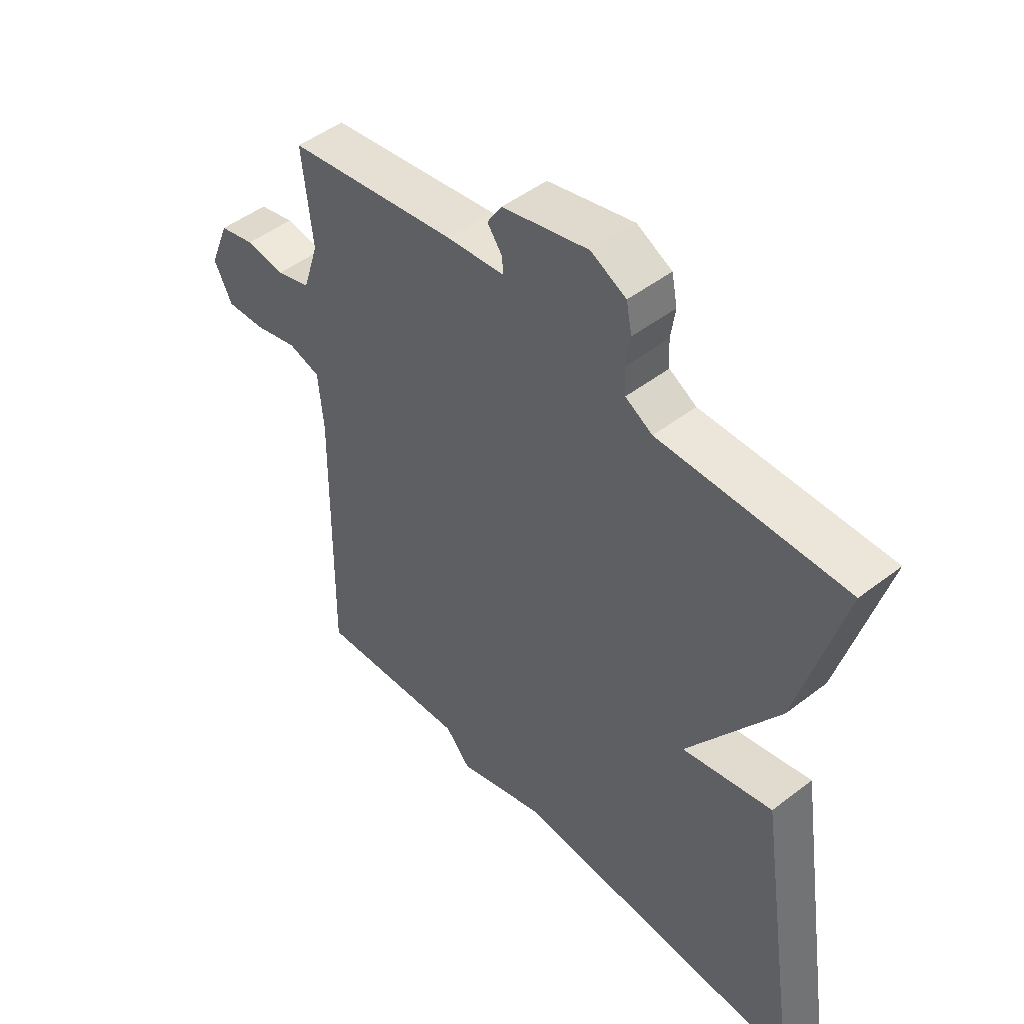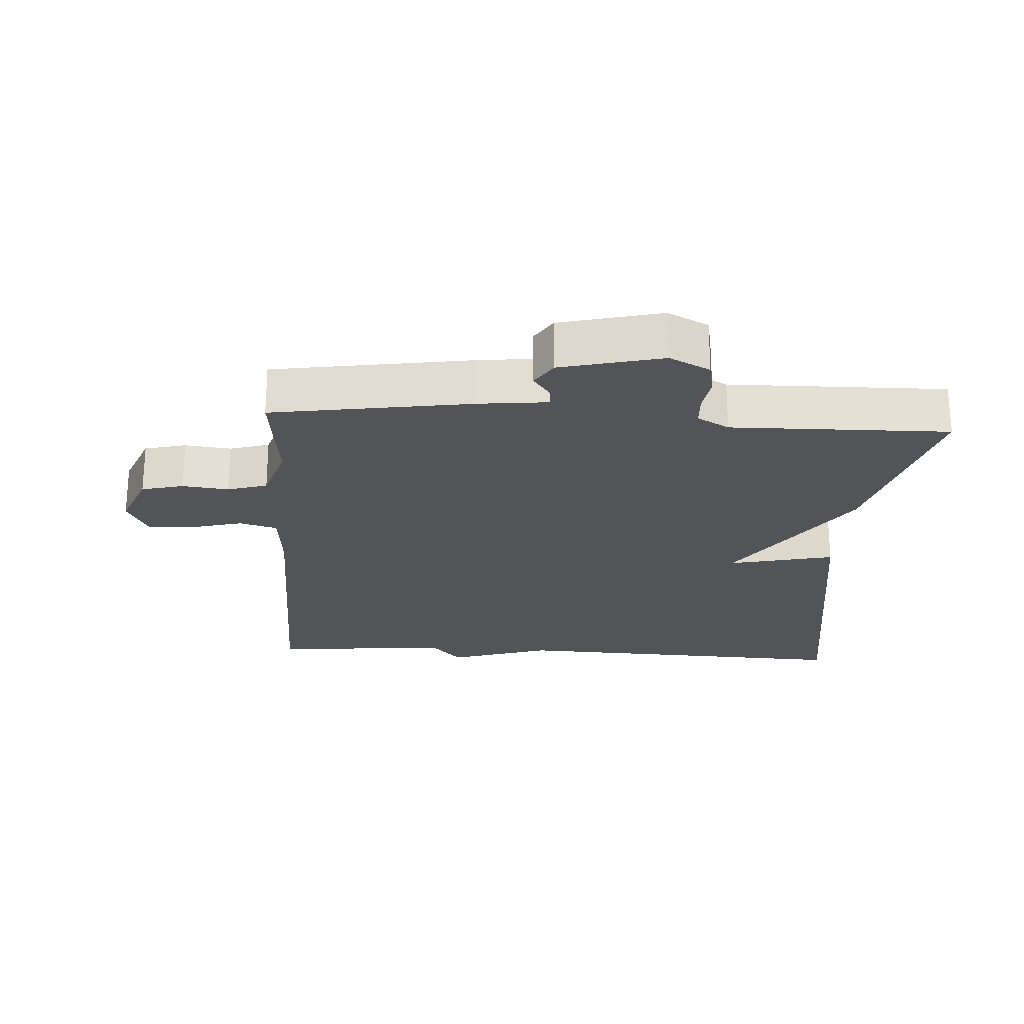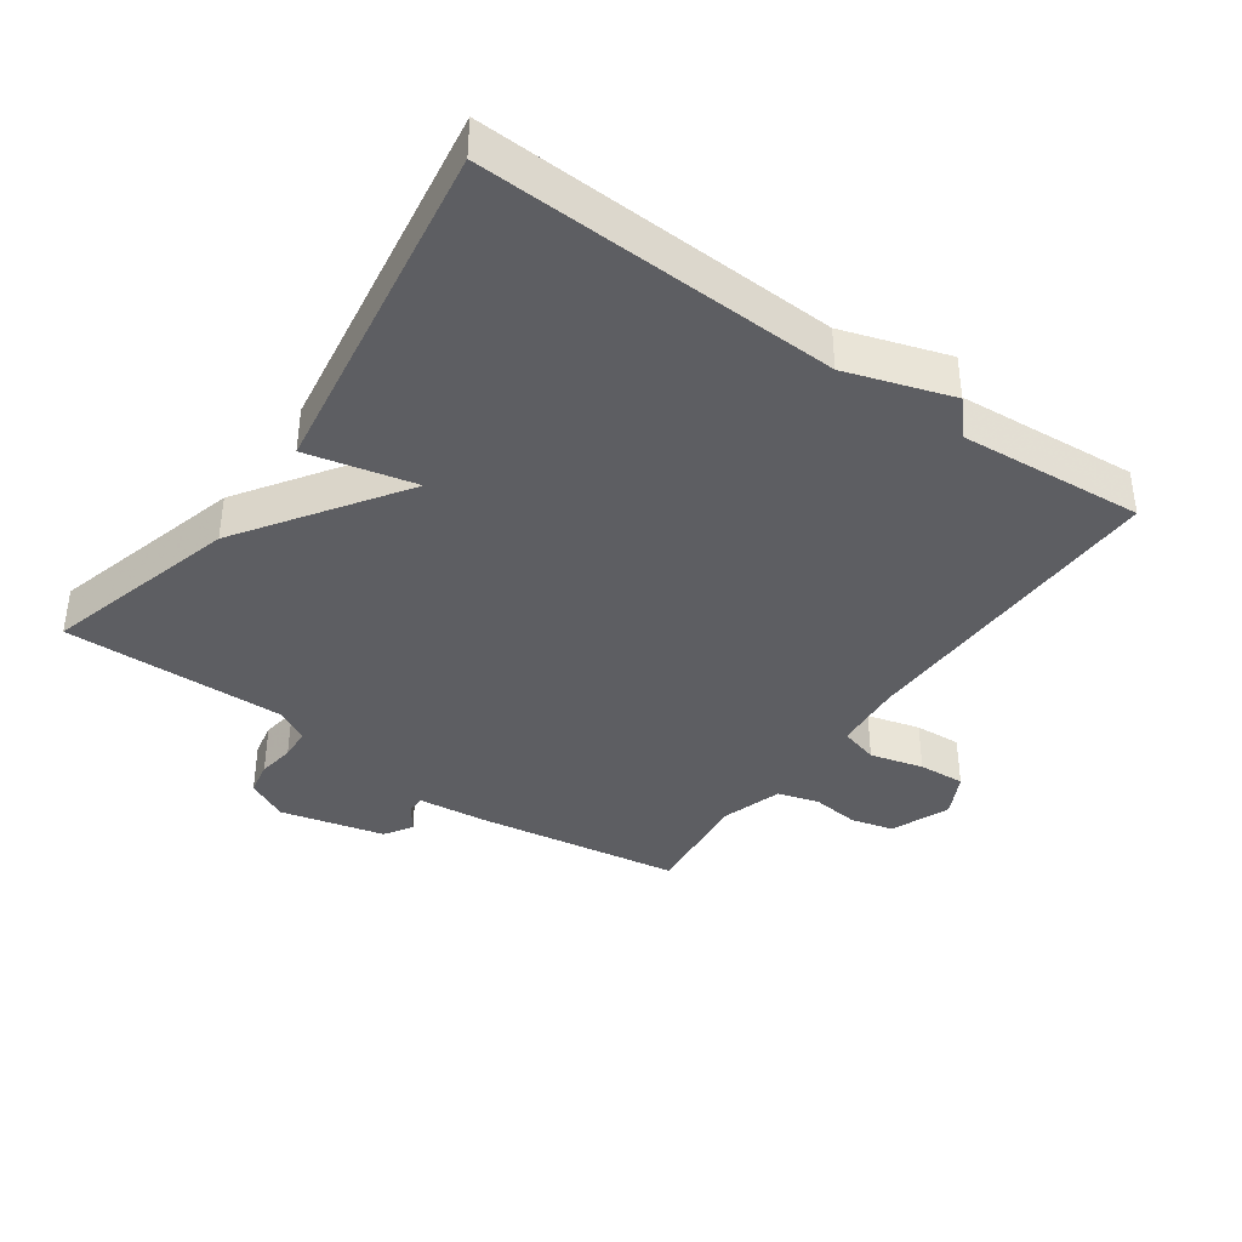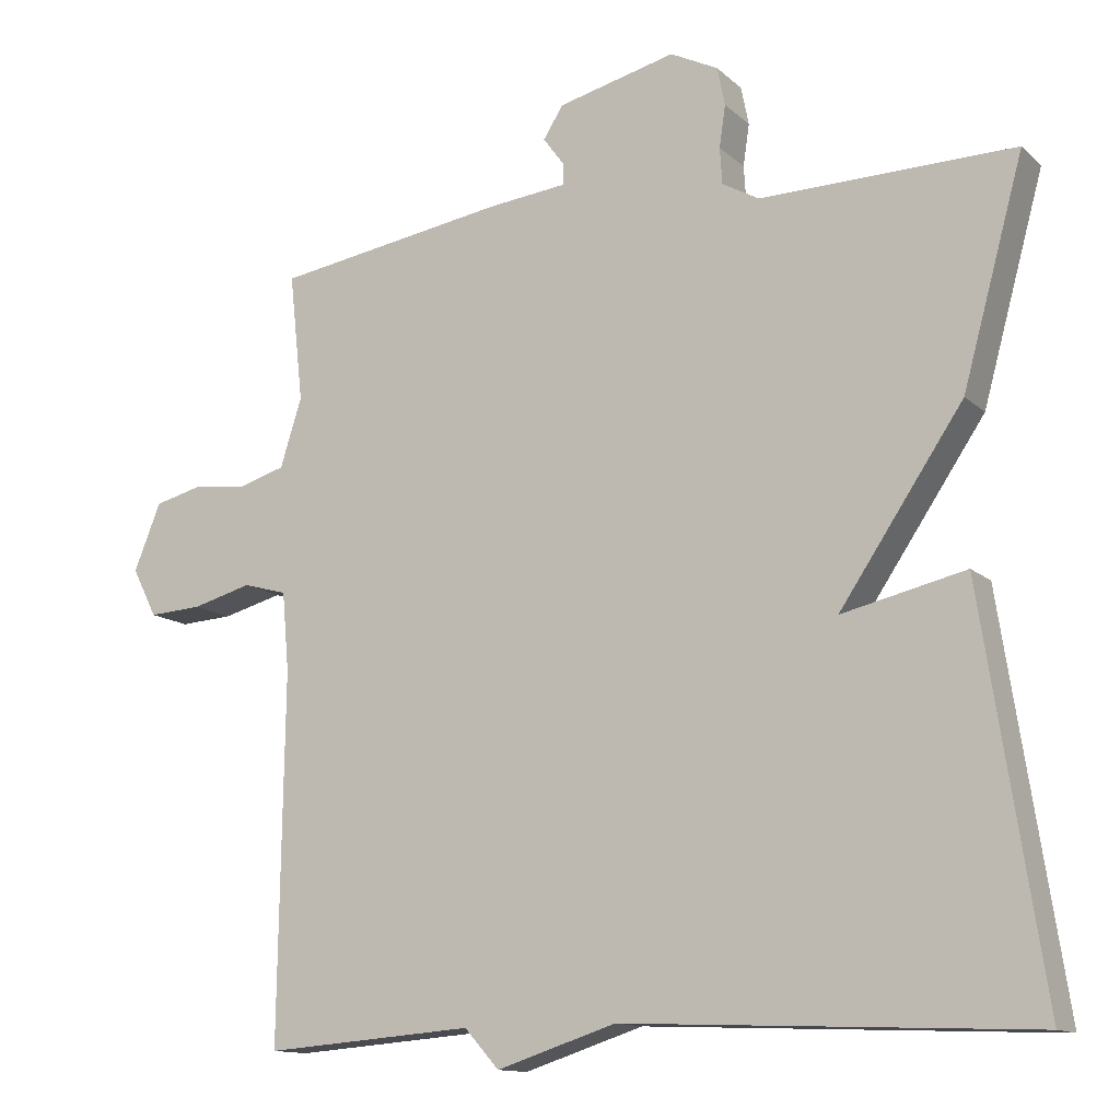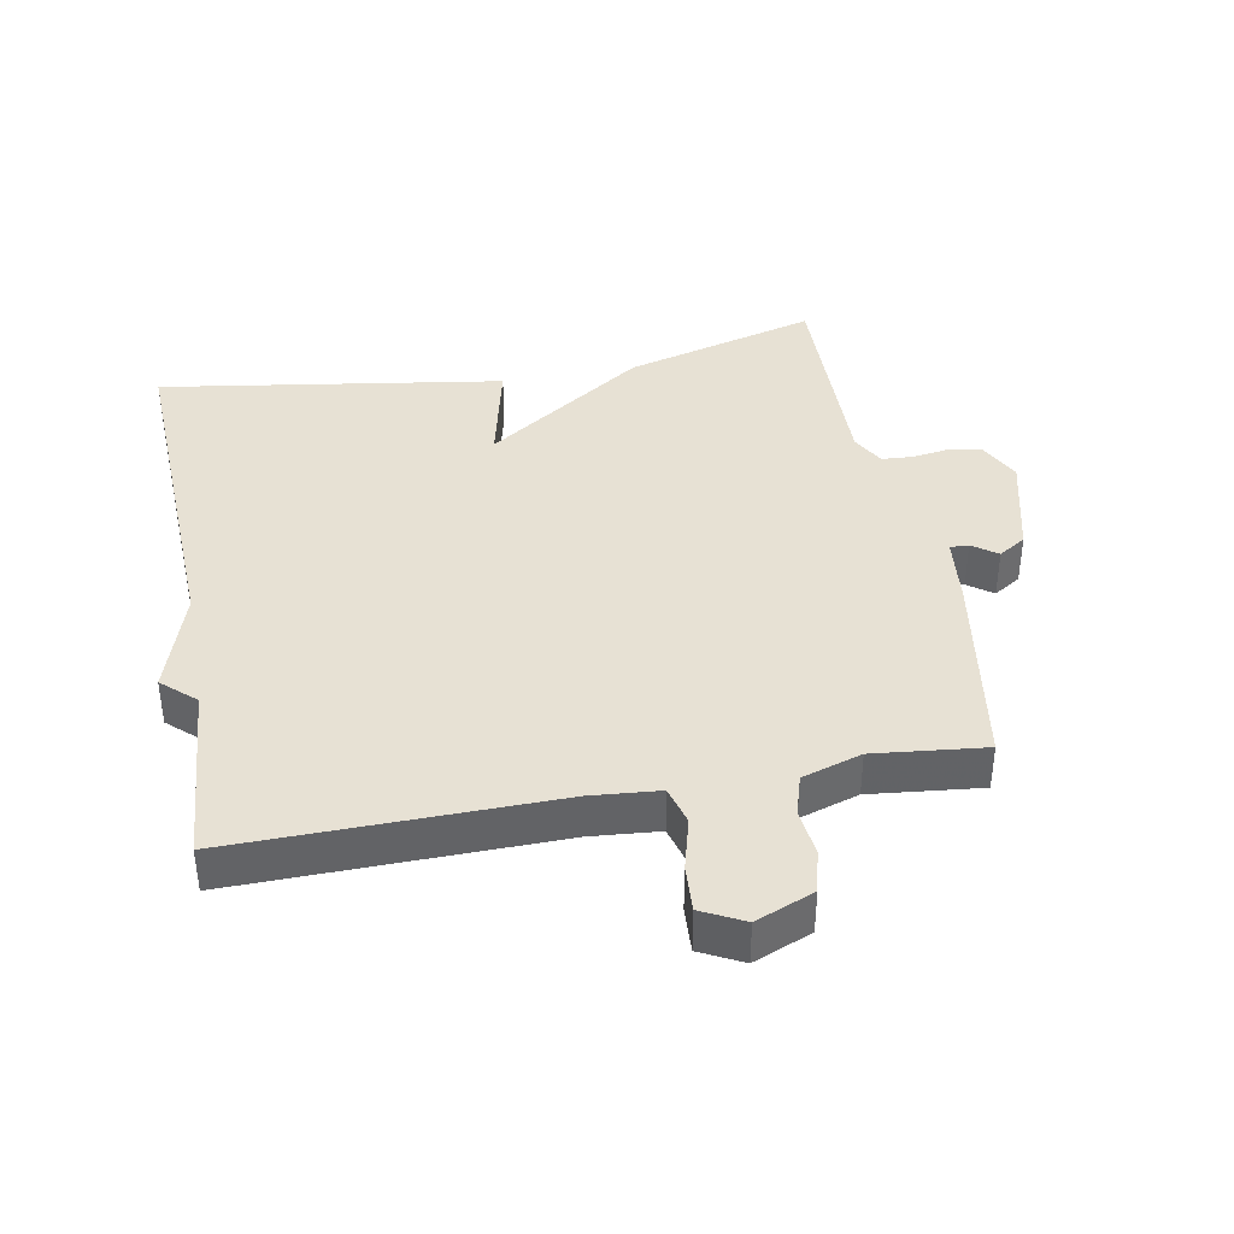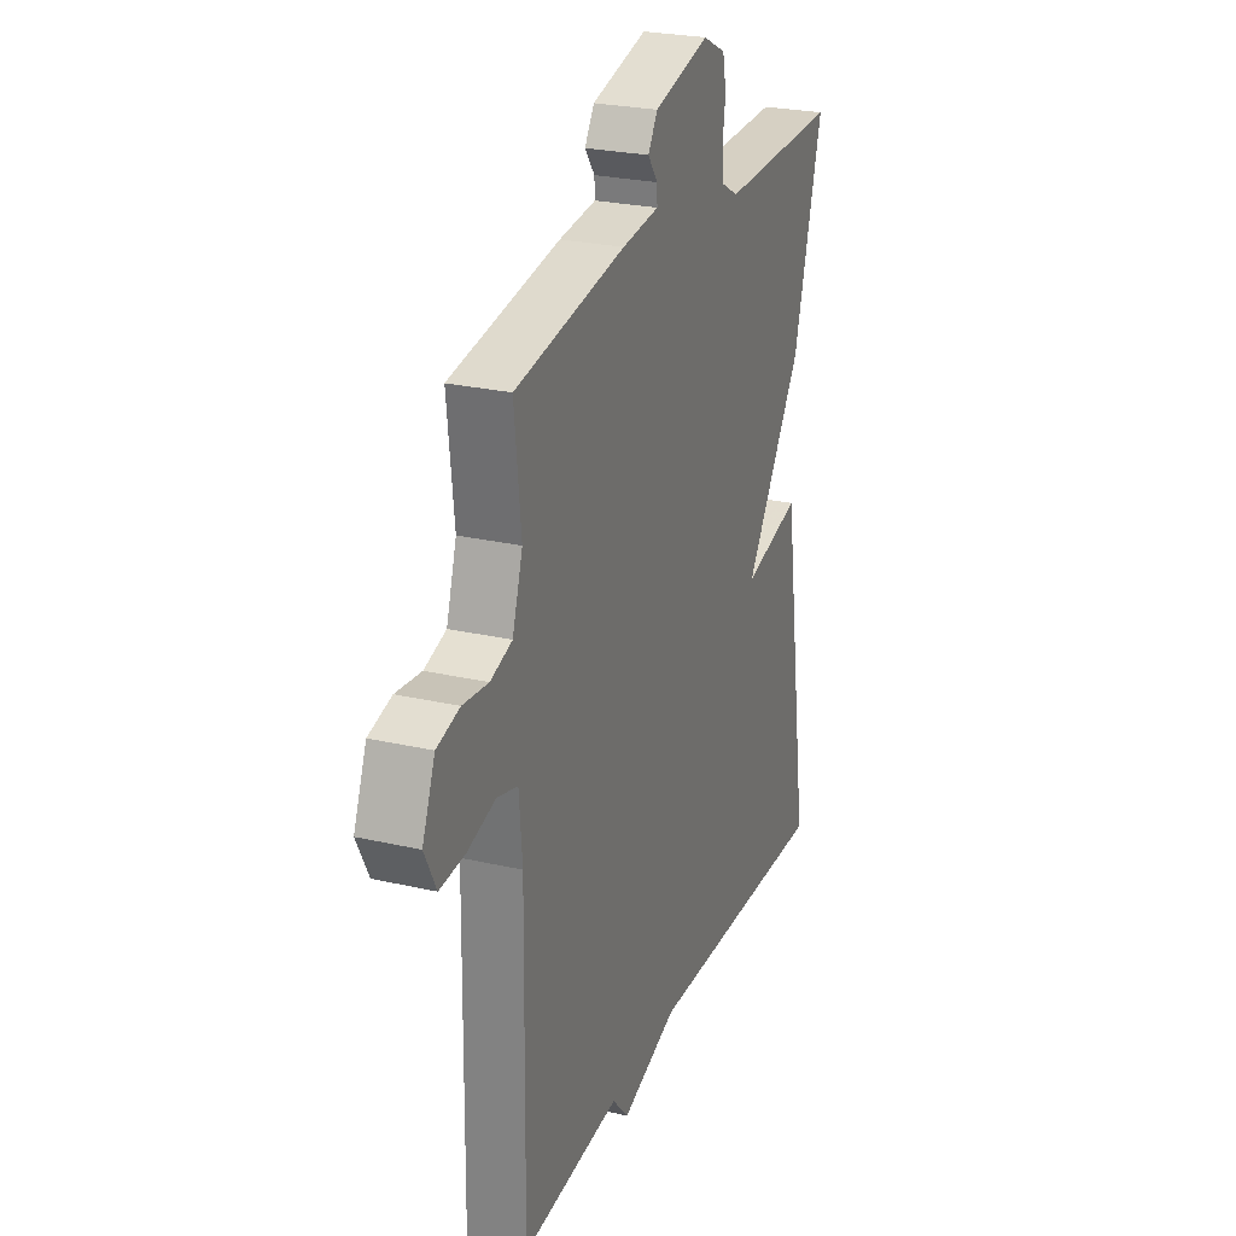
<metadata>
{"format":"obj","ext":"obj","renderer":"f3d","projection":"perspective","resolution":1024,"background":"white","views":[{"elev":48.4,"azim":49.3,"up":"+Z"},{"elev":-23.6,"azim":-3.6,"up":"+Y"},{"elev":-39.0,"azim":144.7,"up":"+Y"},{"elev":-12.8,"azim":28.2,"up":"+Z"},{"elev":39.5,"azim":-100.5,"up":"+Y"},{"elev":25.6,"azim":-69.7,"up":"+Z"}]}
</metadata>
<code>
v 0.5 0.07 -0.5
v -0.028 0.07 -0.479
v -0.183 0.07 -0.529
v -0.228 0.07 -0.479
v -0.5 0.07 -0.5
v -0.493 0.07 -0.024
v -0.502 0.07 0.078
v -0.559 0.07 0.094
v -0.637 0.07 0.073
v -0.706 0.07 0.069
v -0.738 0.07 0.132
v -0.703 0.07 0.219
v -0.64 0.07 0.235
v -0.57 0.07 0.227
v -0.51 0.07 0.245
v -0.482 0.07 0.334
v -0.5 0.07 0.5
v -0.197 0.07 0.548
v -0.095 0.07 0.559
v -0.096 0.07 0.587
v -0.123 0.07 0.624
v -0.097 0.07 0.665
v 0.056 0.07 0.703
v 0.118 0.07 0.672
v 0.128 0.07 0.622
v 0.12 0.07 0.568
v 0.123 0.07 0.521
v 0.171 0.07 0.494
v 0.5 0.07 0.5
v 0.421 0.07 0.212
v 0.261 0.07 -0.025
v 0.421 0.07 0.012
v 0.5 0 -0.5
v -0.028 0 -0.479
v -0.183 0 -0.529
v -0.228 0 -0.479
v -0.5 0 -0.5
v -0.493 0 -0.024
v -0.502 0 0.078
v -0.559 0 0.094
v -0.637 0 0.073
v -0.706 0 0.069
v -0.738 0 0.132
v -0.703 0 0.219
v -0.64 0 0.235
v -0.57 0 0.227
v -0.51 0 0.245
v -0.482 0 0.334
v -0.5 0 0.5
v -0.197 0 0.548
v -0.095 0 0.559
v -0.096 0 0.587
v -0.123 0 0.624
v -0.097 0 0.665
v 0.056 0 0.703
v 0.118 0 0.672
v 0.128 0 0.622
v 0.12 0 0.568
v 0.123 0 0.521
v 0.171 0 0.494
v 0.5 0 0.5
v 0.421 0 0.212
v 0.261 0 -0.025
v 0.421 0 0.012
f 31 32 1 2
f 28 29 30 31
f 2 3 4
f 31 2 4
f 28 31 4
f 27 28 4
f 4 5 6
f 27 4 6
f 26 27 6
f 24 25 26
f 23 24 26
f 22 23 26
f 21 22 26
f 20 21 26
f 19 20 26
f 18 19 26
f 17 18 26
f 16 17 26
f 26 6 7
f 16 26 7
f 15 16 7
f 14 15 7 8
f 12 13 14
f 11 12 14
f 10 11 14
f 9 10 14
f 8 9 14
f 34 33 64 63
f 63 62 61 60
f 36 35 34
f 36 34 63
f 36 63 60
f 36 60 59
f 38 37 36
f 38 36 59
f 38 59 58
f 58 57 56
f 58 56 55
f 58 55 54
f 58 54 53
f 58 53 52
f 58 52 51
f 58 51 50
f 58 50 49
f 58 49 48
f 39 38 58
f 39 58 48
f 39 48 47
f 40 39 47 46
f 46 45 44
f 46 44 43
f 46 43 42
f 46 42 41
f 46 41 40
f 1 33 34 2
f 2 34 35 3
f 3 35 36 4
f 4 36 37 5
f 5 37 38 6
f 6 38 39 7
f 7 39 40 8
f 8 40 41 9
f 9 41 42 10
f 10 42 43 11
f 11 43 44 12
f 12 44 45 13
f 13 45 46 14
f 14 46 47 15
f 15 47 48 16
f 16 48 49 17
f 17 49 50 18
f 18 50 51 19
f 19 51 52 20
f 20 52 53 21
f 21 53 54 22
f 22 54 55 23
f 23 55 56 24
f 24 56 57 25
f 25 57 58 26
f 26 58 59 27
f 27 59 60 28
f 28 60 61 29
f 29 61 62 30
f 30 62 63 31
f 31 63 64 32
f 32 64 33 1

</code>
